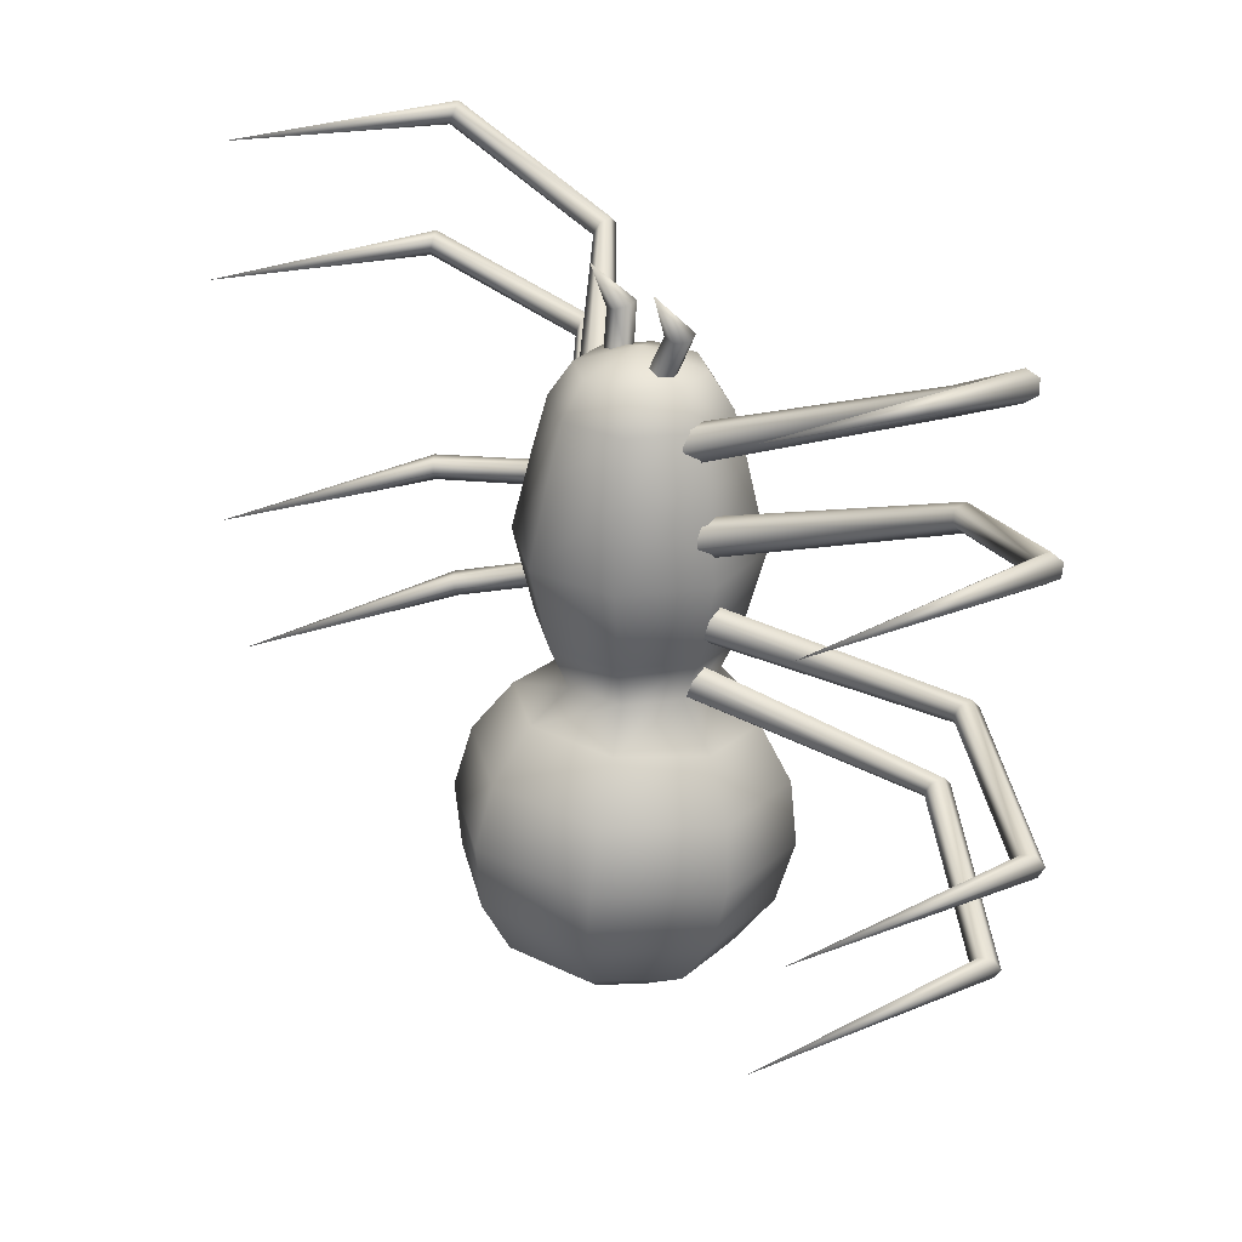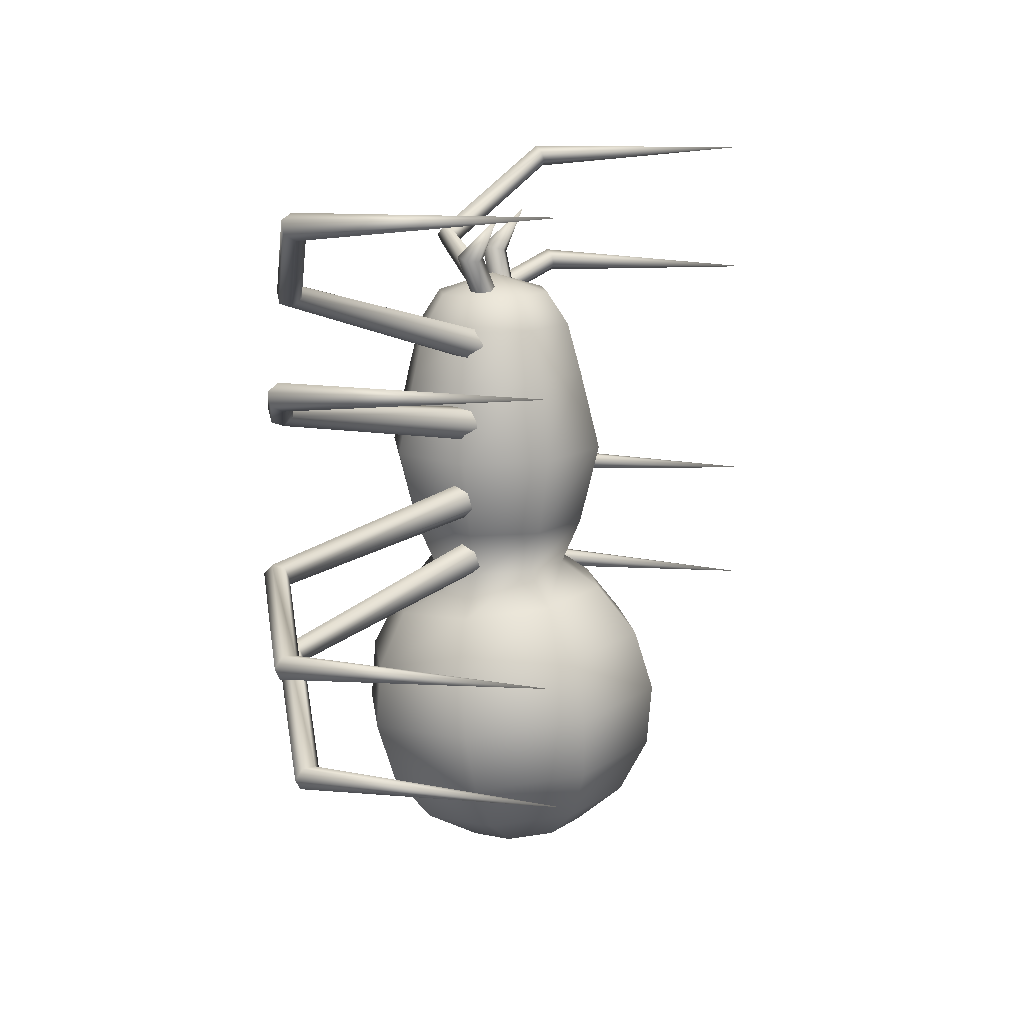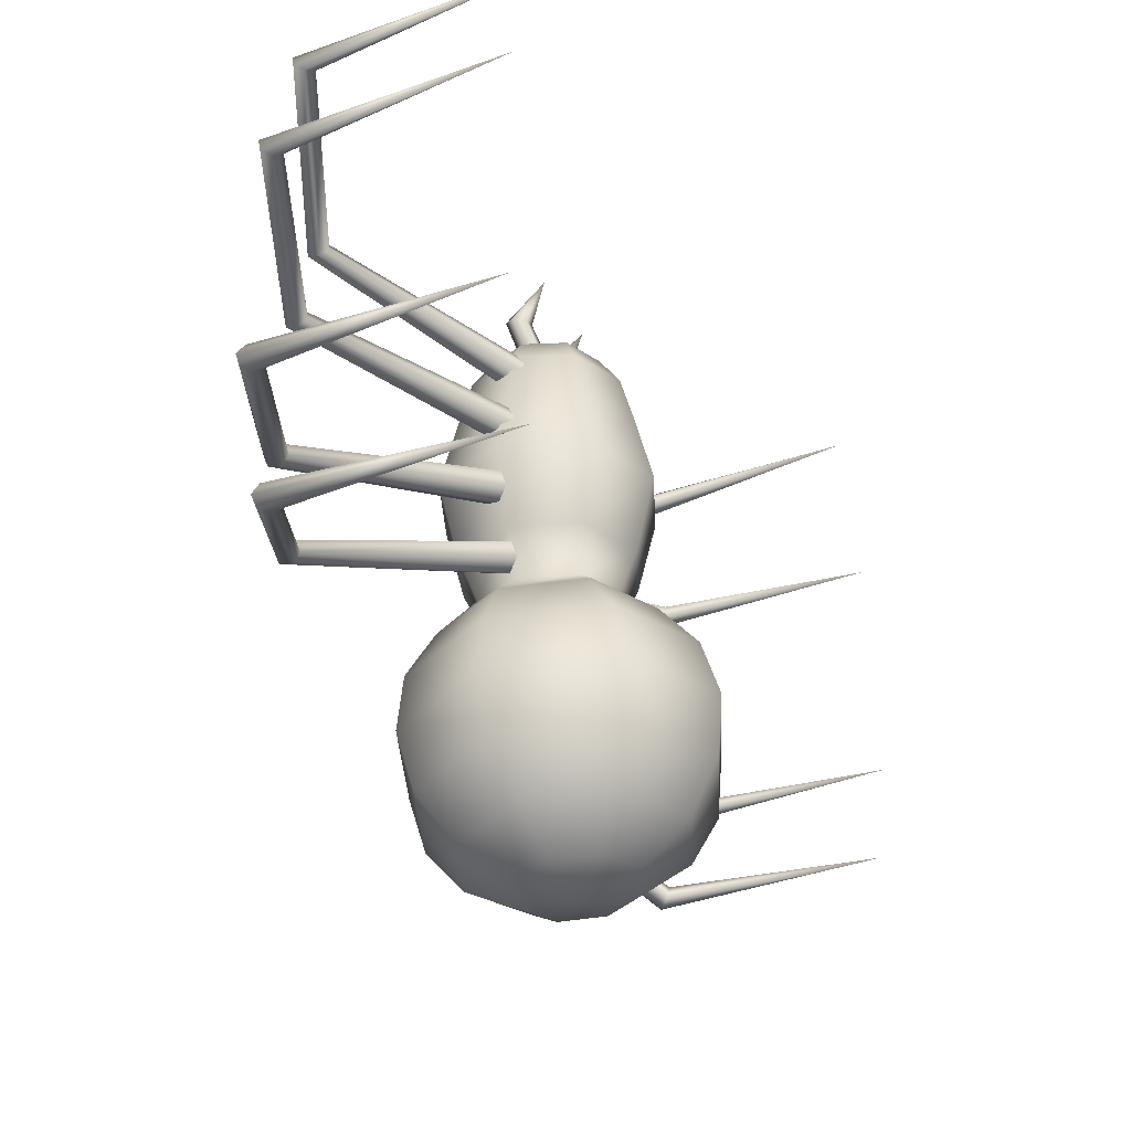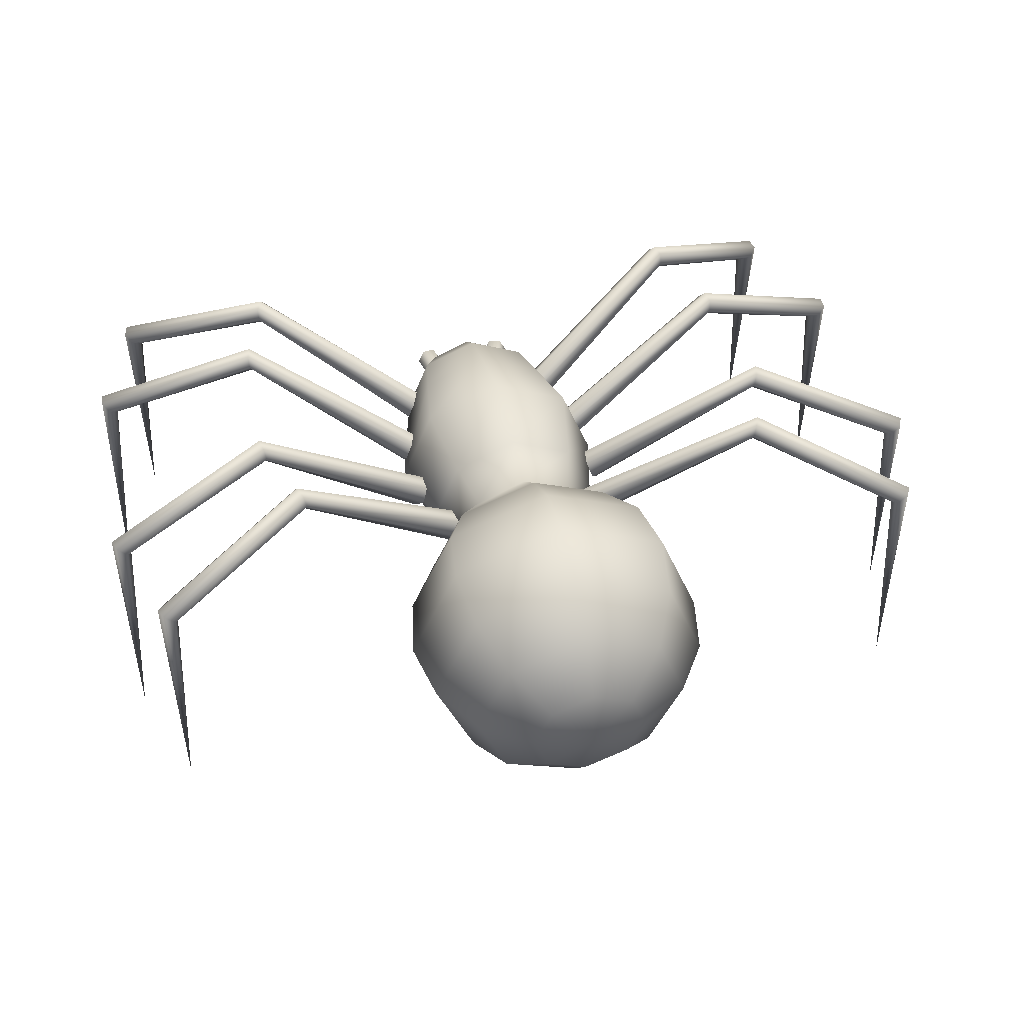
<metadata>
{"format":"obj","ext":"obj","renderer":"f3d","projection":"perspective","resolution":1024,"background":"white","views":[{"elev":28.0,"azim":55.7,"up":"+Z"},{"elev":13.8,"azim":-73.8,"up":"+Z"},{"elev":-33.4,"azim":-64.9,"up":"+Z"},{"elev":41.1,"azim":166.3,"up":"+Y"}]}
</metadata>
<code>
o Sphere
v -0.2684 -0.3499 -1.554
v -0.4686 -0.3343 -1.421
v -0.6023 -0.3109 -1.223
v -0.6493 -0.2834 -0.9881
v -0.6023 -0.2558 -0.7536
v -0.4686 -0.2325 -0.5548
v -0.3112 -0.2306 -0.4113
v -0.2295 -0.0334 -0.4139
v -0.3408 0.07392 -0.5908
v -0.4354 0.1445 -0.8006
v -0.4686 0.1499 -1.039
v -0.4354 0.08938 -1.27
v -0.3408 -0.0279 -1.457
v -0.1993 -0.1841 -1.574
v -0.0323 -0.3554 -1.601
v -0.0323 -0.1154 -1.582
v -0.0323 0.099 -1.472
v -0.0323 0.2552 -1.289
v -0.0323 0.3294 -1.06
v -0.0323 0.3103 -0.8201
v -0.0323 0.2008 -0.6057
v -0.0323 0.04827 -0.4149
v 0.1649 -0.0334 -0.4139
v 0.2762 0.07392 -0.5908
v 0.3708 0.1445 -0.8006
v 0.404 0.1499 -1.039
v 0.3708 0.08938 -1.27
v 0.2762 -0.0279 -1.457
v 0.1347 -0.1841 -1.574
v 0.2038 -0.3499 -1.554
v 0.404 -0.3343 -1.421
v 0.5377 -0.3109 -1.223
v 0.5847 -0.2834 -0.9881
v 0.5377 -0.2558 -0.7536
v 0.404 -0.2325 -0.5548
v 0.2466 -0.2306 -0.4113
v 0.1649 -0.4277 -0.4086
v 0.2762 -0.5389 -0.5188
v 0.3708 -0.6561 -0.7066
v 0.404 -0.7167 -0.9372
v 0.3708 -0.7113 -1.176
v 0.2762 -0.6407 -1.385
v 0.1347 -0.5157 -1.535
v -0.0323 -0.5844 -1.527
v -0.0323 -0.7676 -1.37
v -0.0323 -0.8771 -1.156
v -0.0323 -0.8962 -0.9161
v -0.0323 -0.822 -0.6871
v -0.0323 -0.6658 -0.5039
v -0.0323 -0.5094 -0.4076
v -0.2295 -0.4277 -0.4086
v -0.3408 -0.5389 -0.5188
v -0.4354 -0.6561 -0.7066
v -0.4686 -0.7167 -0.9372
v -0.4354 -0.7113 -1.176
v -0.3408 -0.6407 -1.385
v -0.1993 -0.5157 -1.535
v -0.3902 -0.2282 -0.2331
v -0.2854 0.02484 -0.2364
v -0.0323 0.1297 -0.2378
v 0.2208 0.02484 -0.2364
v 0.3256 -0.2282 -0.2331
v 0.2208 -0.4813 -0.2297
v -0.0323 -0.5861 -0.2284
v -0.2854 -0.4813 -0.2297
v -0.469 -0.2241 0.07636
v -0.3411 0.08466 0.07228
v -0.0323 0.2126 0.07058
v 0.2765 0.08466 0.07228
v 0.4044 -0.2241 0.07636
v 0.2765 -0.5329 0.08044
v -0.0323 -0.6608 0.08213
v -0.3411 -0.5329 0.08044
v -0.2893 0.03685 0.3743
v -0.3958 -0.2201 0.3777
v -0.0323 0.1433 0.3729
v 0.2247 0.03685 0.3743
v 0.3312 -0.2201 0.3777
v 0.2247 -0.4771 0.3811
v -0.0323 -0.5836 0.3825
v -0.2893 -0.4771 0.3811
v -0.252 0.002123 0.5719
v -0.343 -0.2175 0.5748
v -0.0323 0.09311 0.5707
v 0.1874 0.002123 0.5719
v 0.2784 -0.2175 0.5748
v 0.1874 -0.4372 0.5777
v -0.0323 -0.5282 0.5789
v -0.252 -0.4372 0.5777
v -0.1922 -0.05604 0.6979
v -0.2584 -0.2159 0.7
v -0.0323 0.01016 0.697
v 0.1275 -0.05604 0.6979
v 0.1938 -0.2159 0.7
v 0.1275 -0.3757 0.7021
v -0.0323 -0.4419 0.703
v -0.1922 -0.3757 0.7021
v -0.0323 -0.2149 0.7725
v 0.2525 -0.1653 0.4734
v 0.2808 -0.226 0.4711
v 0.2771 -0.2667 0.5241
v 0.2451 -0.2468 0.5795
v 0.2168 -0.1861 0.5818
v 0.2205 -0.1454 0.5288
v 0.9373 0.3132 0.7606
v 0.9371 0.2651 0.7496
v 0.9178 0.2326 0.7815
v 0.8988 0.2484 0.8244
v 0.8991 0.2965 0.8354
v 0.9183 0.3289 0.8035
v 1.547 0.04292 1.092
v 1.522 0.008558 1.067
v 1.484 -0.01387 1.089
v 1.47 -0.001923 1.135
v 1.495 0.03244 1.16
v 1.534 0.05487 1.138
v 1.51 -0.9111 1.173
v 1.693 -0.9186 0.6072
v 1.695 0.048 0.6311
v 1.663 0.02305 0.6582
v 1.633 -0.0103 0.6367
v 1.637 -0.01872 0.5881
v 1.67 0.00623 0.561
v 1.699 0.03959 0.5826
v 1.02 0.3265 0.4525
v 1.007 0.2914 0.4847
v 1.005 0.2441 0.4705
v 1.017 0.232 0.424
v 1.031 0.2671 0.3918
v 1.032 0.3143 0.4061
v 0.302 -0.1469 0.2335
v 0.3056 -0.1911 0.2837
v 0.3345 -0.2507 0.2737
v 0.3597 -0.2661 0.2136
v 0.3561 -0.2218 0.1634
v 0.3272 -0.1622 0.1734
v 0.3402 -0.1533 -0.1268
v 0.3615 -0.213 -0.1483
v 0.3901 -0.2559 -0.1054
v 0.3972 -0.239 -0.041
v 0.3758 -0.1793 -0.01945
v 0.3473 -0.1364 -0.06232
v 1.06 0.3334 -0.2794
v 1.052 0.286 -0.2899
v 1.055 0.252 -0.2543
v 1.066 0.2654 -0.2081
v 1.075 0.3128 -0.1976
v 1.072 0.3468 -0.2332
v 1.723 0.02556 -0.4151
v 1.687 -0.007078 -0.4198
v 1.669 -0.03022 -0.3798
v 1.688 -0.02073 -0.3352
v 1.725 0.01191 -0.3305
v 1.742 0.03505 -0.3705
v 1.718 -0.9315 -0.3619
v 1.565 -0.9378 -0.8367
v 1.598 0.02853 -0.8291
v 1.587 0.004547 -0.7874
v 1.55 -0.02769 -0.7865
v 1.524 -0.03595 -0.8275
v 1.535 -0.01196 -0.8693
v 1.572 0.02028 -0.8701
v 0.9643 0.3417 -0.5726
v 0.9726 0.3069 -0.5386
v 0.9622 0.2598 -0.5487
v 0.9435 0.2476 -0.5928
v 0.9352 0.2824 -0.6268
v 0.9456 0.3295 -0.6167
v 0.2653 -0.1398 -0.3138
v 0.299 -0.1837 -0.276
v 0.3167 -0.2431 -0.3014
v 0.3006 -0.2586 -0.3646
v 0.267 -0.2147 -0.4024
v 0.2493 -0.1553 -0.377
v -0.3129 -0.1553 -0.377
v -0.3306 -0.2147 -0.4024
v -0.3642 -0.2586 -0.3646
v -0.3802 -0.2431 -0.3014
v -0.3626 -0.1837 -0.276
v -0.3289 -0.1398 -0.3138
v -1.009 0.3295 -0.6167
v -0.9988 0.2825 -0.6268
v -1.007 0.2476 -0.5928
v -1.026 0.2598 -0.5487
v -1.036 0.3069 -0.5386
v -1.028 0.3417 -0.5726
v -1.635 0.02028 -0.8701
v -1.598 -0.01196 -0.8693
v -1.587 -0.03594 -0.8275
v -1.614 -0.02769 -0.7865
v -1.651 0.004548 -0.7874
v -1.662 0.02853 -0.8291
v -1.629 -0.9378 -0.8367
v -1.781 -0.9315 -0.3619
v -1.806 0.03505 -0.3705
v -1.788 0.01191 -0.3305
v -1.752 -0.02073 -0.3352
v -1.733 -0.03022 -0.3798
v -1.75 -0.007078 -0.4198
v -1.787 0.02556 -0.4151
v -1.135 0.3468 -0.2332
v -1.138 0.3128 -0.1976
v -1.13 0.2654 -0.2081
v -1.118 0.252 -0.2543
v -1.115 0.286 -0.2899
v -1.124 0.3334 -0.2794
v -0.4109 -0.1364 -0.06232
v -0.4394 -0.1793 -0.01945
v -0.4608 -0.239 -0.041
v -0.4536 -0.2559 -0.1054
v -0.4251 -0.213 -0.1483
v -0.4038 -0.1533 -0.1268
v -0.3878 -0.1652 0.1721
v -0.4152 -0.2257 0.1636
v -0.4212 -0.2674 0.2157
v -0.3998 -0.2486 0.2763
v -0.3723 -0.1881 0.2848
v -0.3664 -0.1464 0.2327
v -1.113 0.3111 0.3387
v -1.11 0.2631 0.327
v -1.097 0.23 0.3614
v -1.087 0.2449 0.4074
v -1.089 0.2929 0.419
v -1.102 0.3259 0.3846
v -1.776 0.0368 0.5358
v -1.746 0.002752 0.5159
v -1.713 -0.02021 0.5441
v -1.709 -0.009116 0.5922
v -1.739 0.02493 0.612
v -1.772 0.04789 0.5838
v -1.757 -0.9186 0.6074
v -1.573 -0.9111 1.173
v -1.597 0.05486 1.138
v -1.559 0.03244 1.16
v -1.534 -0.001927 1.135
v -1.547 -0.01387 1.089
v -1.586 0.008554 1.067
v -1.611 0.04292 1.092
v -0.9819 0.3289 0.8035
v -0.9626 0.2965 0.8354
v -0.9624 0.2484 0.8244
v -0.9814 0.2326 0.7815
v -1.001 0.2651 0.7496
v -1.001 0.3132 0.7606
v -0.2841 -0.1454 0.5288
v -0.2804 -0.1861 0.5818
v -0.3087 -0.2468 0.5795
v -0.3407 -0.2667 0.5241
v -0.3444 -0.226 0.4711
v -0.3161 -0.1653 0.4734
v 0.1002 -0.1325 0.864
v 0.1505 -0.1298 0.8543
v 0.1766 -0.1722 0.8419
v 0.1524 -0.2173 0.8392
v 0.102 -0.2201 0.8489
v 0.07595 -0.1777 0.8614
v 0.1404 -0.2899 1.014
v 0.09101 -0.1856 0.6545
v 0.04324 -0.1861 0.6738
v 0.1247 -0.2221 0.6682
v 0.1107 -0.259 0.7012
v 0.06296 -0.2596 0.7206
v 0.02922 -0.2231 0.7069
v -0.1075 -0.2231 0.7069
v -0.1413 -0.2596 0.7206
v -0.189 -0.259 0.7012
v -0.203 -0.2221 0.6682
v -0.1215 -0.1861 0.6738
v -0.1693 -0.1856 0.6545
v -0.2187 -0.2899 1.014
v -0.1543 -0.1777 0.8614
v -0.1803 -0.2201 0.8489
v -0.2307 -0.2173 0.8392
v -0.2549 -0.1722 0.8419
v -0.2288 -0.1298 0.8543
v -0.1785 -0.1325 0.864
f 1 14 15
f 14 16 15
f 16 29 15
f 29 30 15
f 30 43 15
f 43 44 15
f 44 57 15
f 57 1 15
f 90 91 98
f 92 90 98
f 93 92 98
f 94 93 98
f 95 94 98
f 96 95 98
f 97 96 98
f 91 97 98
f 112 111 117
f 113 112 117
f 114 113 117
f 115 114 117
f 116 115 117
f 111 116 117
f 124 119 118
f 119 120 118
f 120 121 118
f 121 122 118
f 122 123 118
f 123 124 118
f 150 149 155
f 151 150 155
f 152 151 155
f 153 152 155
f 154 153 155
f 149 154 155
f 162 157 156
f 157 158 156
f 158 159 156
f 159 160 156
f 160 161 156
f 161 162 156
f 188 193 187
f 189 193 188
f 190 193 189
f 191 193 190
f 192 193 191
f 187 193 192
f 200 194 195
f 195 194 196
f 196 194 197
f 197 194 198
f 198 194 199
f 199 194 200
f 226 231 225
f 227 231 226
f 228 231 227
f 229 231 228
f 230 231 229
f 225 231 230
f 238 232 233
f 233 232 234
f 234 232 235
f 235 232 236
f 236 232 237
f 237 232 238
f 251 257 252
f 252 257 253
f 253 257 254
f 254 257 255
f 255 257 256
f 256 257 251
f 271 276 270
f 272 271 270
f 273 272 270
f 274 273 270
f 275 274 270
f 276 275 270
f 276 269 275
f 276 268 269
f 275 269 274
f 274 269 267
f 274 267 273
f 273 267 266
f 273 266 272
f 272 266 265
f 272 264 271
f 272 265 264
f 271 268 276
f 271 264 268
f 256 251 259
f 256 259 263
f 255 256 263
f 255 263 262
f 254 255 261
f 255 262 261
f 253 254 260
f 254 261 260
f 252 253 258
f 253 260 258
f 251 252 258
f 251 258 259
f 250 243 244
f 250 249 243
f 249 242 243
f 249 248 242
f 248 247 242
f 242 247 241
f 247 246 241
f 241 246 240
f 246 245 240
f 240 245 239
f 245 244 239
f 245 250 244
f 243 237 244
f 244 237 238
f 242 236 243
f 243 236 237
f 241 236 242
f 241 235 236
f 240 235 241
f 240 234 235
f 239 234 240
f 239 233 234
f 244 238 239
f 239 238 233
f 219 225 224
f 224 225 230
f 224 229 223
f 224 230 229
f 223 228 222
f 223 229 228
f 222 227 221
f 222 228 227
f 221 227 220
f 220 227 226
f 220 226 219
f 219 226 225
f 218 219 224
f 218 213 219
f 217 218 223
f 223 218 224
f 216 217 222
f 222 217 223
f 215 216 221
f 221 216 222
f 214 221 220
f 214 215 221
f 213 220 219
f 213 214 220
f 212 205 206
f 212 211 205
f 211 204 205
f 211 210 204
f 210 209 204
f 204 209 203
f 209 208 203
f 203 208 202
f 208 207 202
f 202 207 201
f 207 206 201
f 207 212 206
f 205 199 206
f 206 199 200
f 204 198 205
f 205 198 199
f 203 198 204
f 203 197 198
f 202 197 203
f 202 196 197
f 201 196 202
f 201 195 196
f 206 200 201
f 201 200 195
f 181 187 186
f 186 187 192
f 186 191 185
f 186 192 191
f 185 190 184
f 185 191 190
f 184 189 183
f 184 190 189
f 183 189 182
f 182 189 188
f 182 188 181
f 181 188 187
f 180 181 186
f 180 175 181
f 179 180 185
f 185 180 186
f 178 179 184
f 184 179 185
f 177 178 183
f 183 178 184
f 176 183 182
f 176 177 183
f 175 182 181
f 175 176 182
f 174 168 167
f 174 167 173
f 173 167 166
f 173 166 172
f 172 166 171
f 166 165 171
f 171 165 170
f 165 164 170
f 170 164 169
f 164 163 169
f 169 163 168
f 169 168 174
f 167 168 161
f 168 162 161
f 166 167 160
f 167 161 160
f 165 166 160
f 165 160 159
f 164 165 159
f 164 159 158
f 163 164 158
f 163 158 157
f 168 163 162
f 163 157 162
f 143 148 149
f 148 154 149
f 148 147 153
f 148 153 154
f 147 146 152
f 147 152 153
f 146 145 151
f 146 151 152
f 145 144 151
f 144 150 151
f 144 143 150
f 143 149 150
f 142 148 143
f 142 143 137
f 141 147 142
f 147 148 142
f 140 146 141
f 146 147 141
f 139 145 140
f 145 146 140
f 138 144 145
f 138 145 139
f 137 143 144
f 137 144 138
f 136 130 129
f 136 129 135
f 135 129 128
f 135 128 134
f 134 128 133
f 128 127 133
f 133 127 132
f 127 126 132
f 132 126 131
f 126 125 131
f 131 125 130
f 131 130 136
f 129 130 123
f 130 124 123
f 128 129 122
f 129 123 122
f 127 128 122
f 127 122 121
f 126 127 121
f 126 121 120
f 125 126 120
f 125 120 119
f 130 125 124
f 125 119 124
f 105 110 111
f 110 116 111
f 110 109 115
f 110 115 116
f 109 108 114
f 109 114 115
f 108 107 113
f 108 113 114
f 107 106 113
f 106 112 113
f 106 105 112
f 105 111 112
f 104 110 105
f 104 105 99
f 103 109 104
f 109 110 104
f 102 108 103
f 108 109 103
f 101 107 102
f 107 108 102
f 100 106 107
f 100 107 101
f 99 105 106
f 99 106 100
f 83 89 97
f 83 97 91
f 89 88 96
f 89 96 97
f 88 87 95
f 88 95 96
f 87 86 94
f 87 94 95
f 86 85 93
f 86 93 94
f 85 84 92
f 85 92 93
f 84 82 90
f 84 90 92
f 82 83 91
f 82 91 90
f 75 81 89
f 75 89 83
f 81 80 88
f 81 88 89
f 80 79 87
f 80 87 88
f 79 78 86
f 79 86 87
f 78 77 85
f 78 85 86
f 77 76 84
f 77 84 85
f 76 74 82
f 76 82 84
f 74 75 83
f 74 83 82
f 66 73 81
f 66 81 75
f 73 72 80
f 73 80 81
f 72 71 79
f 72 79 80
f 71 70 78
f 71 78 79
f 70 69 77
f 70 77 78
f 69 68 76
f 69 76 77
f 68 67 74
f 68 74 76
f 67 66 75
f 67 75 74
f 58 65 73
f 58 73 66
f 65 64 72
f 65 72 73
f 64 63 71
f 64 71 72
f 63 62 70
f 63 70 71
f 62 61 69
f 62 69 70
f 61 60 68
f 61 68 69
f 60 59 67
f 60 67 68
f 59 58 66
f 59 66 67
f 7 51 65
f 7 65 58
f 51 50 64
f 51 64 65
f 50 37 63
f 50 63 64
f 37 36 62
f 37 62 63
f 36 23 61
f 36 61 62
f 23 22 60
f 23 60 61
f 22 8 59
f 22 59 60
f 8 7 58
f 8 58 59
f 51 7 6
f 51 6 52
f 52 6 5
f 52 5 53
f 53 5 4
f 53 4 54
f 54 4 55
f 4 3 55
f 55 3 2
f 55 2 56
f 1 57 56
f 1 56 2
f 45 56 57
f 45 57 44
f 46 55 56
f 46 56 45
f 47 54 46
f 54 55 46
f 48 53 54
f 48 54 47
f 49 52 53
f 49 53 48
f 50 51 52
f 50 52 49
f 37 50 49
f 37 49 38
f 38 49 48
f 38 48 39
f 39 48 47
f 39 47 40
f 40 47 46
f 40 46 41
f 41 46 45
f 41 45 42
f 42 45 44
f 42 44 43
f 31 42 43
f 31 43 30
f 32 41 42
f 32 42 31
f 33 40 41
f 33 41 32
f 34 39 40
f 34 40 33
f 35 38 39
f 35 39 34
f 36 37 38
f 36 38 35
f 23 36 35
f 23 35 24
f 24 35 34
f 24 34 25
f 25 34 33
f 25 33 26
f 26 33 32
f 26 32 27
f 27 32 31
f 27 31 28
f 28 31 30
f 28 30 29
f 17 28 29
f 17 29 16
f 18 27 28
f 18 28 17
f 19 26 27
f 19 27 18
f 20 25 26
f 20 26 19
f 21 24 25
f 21 25 20
f 22 23 24
f 22 24 21
f 8 22 21
f 8 21 9
f 9 21 20
f 9 20 10
f 10 20 19
f 10 19 11
f 11 19 18
f 11 18 12
f 12 18 17
f 12 17 13
f 13 17 16
f 13 16 14
f 14 1 2
f 14 2 13
f 3 12 13
f 3 13 2
f 4 11 12
f 4 12 3
f 5 10 11
f 5 11 4
f 6 9 10
f 6 10 5
f 7 8 9
f 7 9 6

</code>
